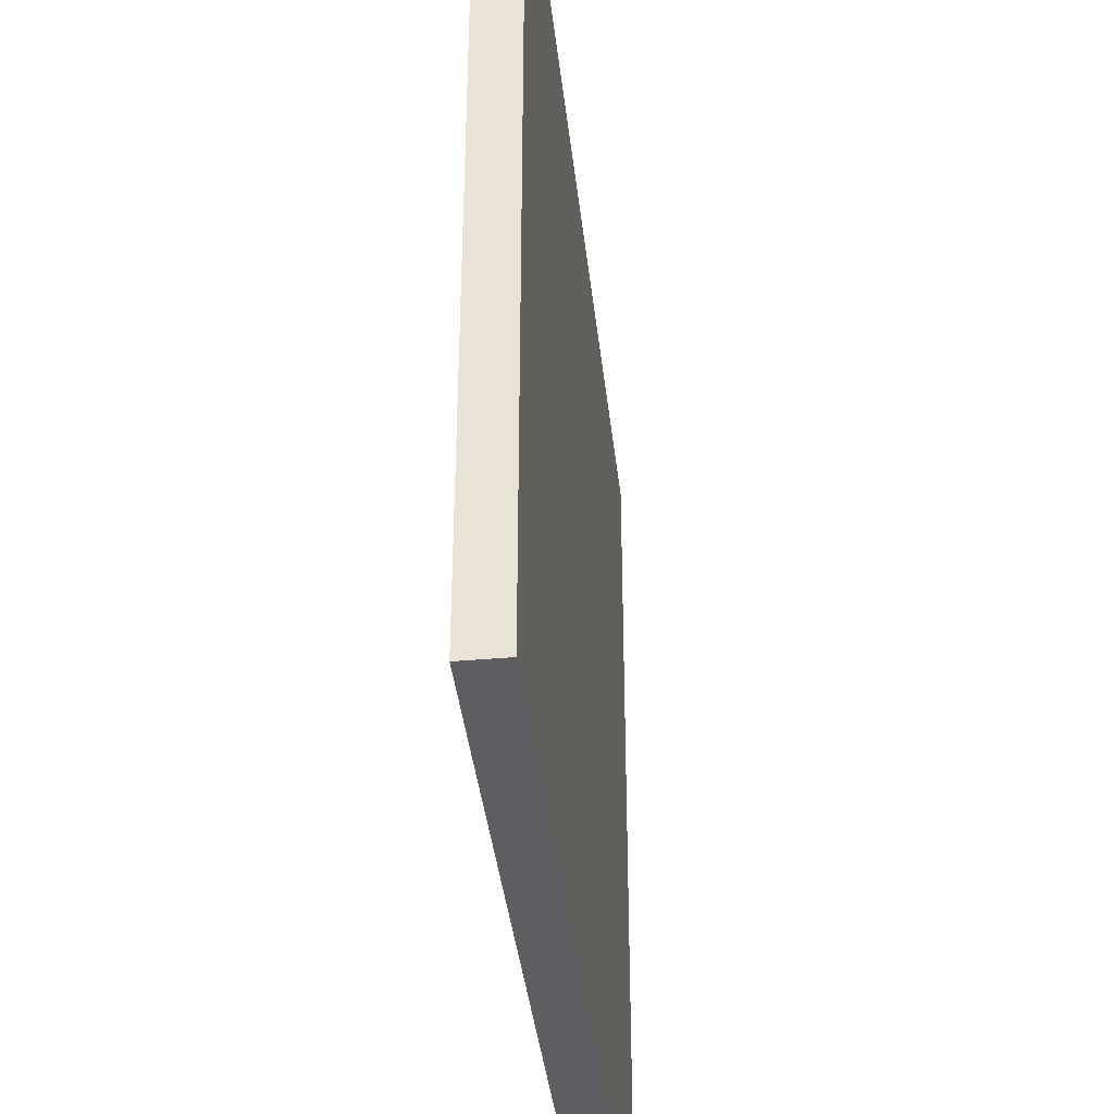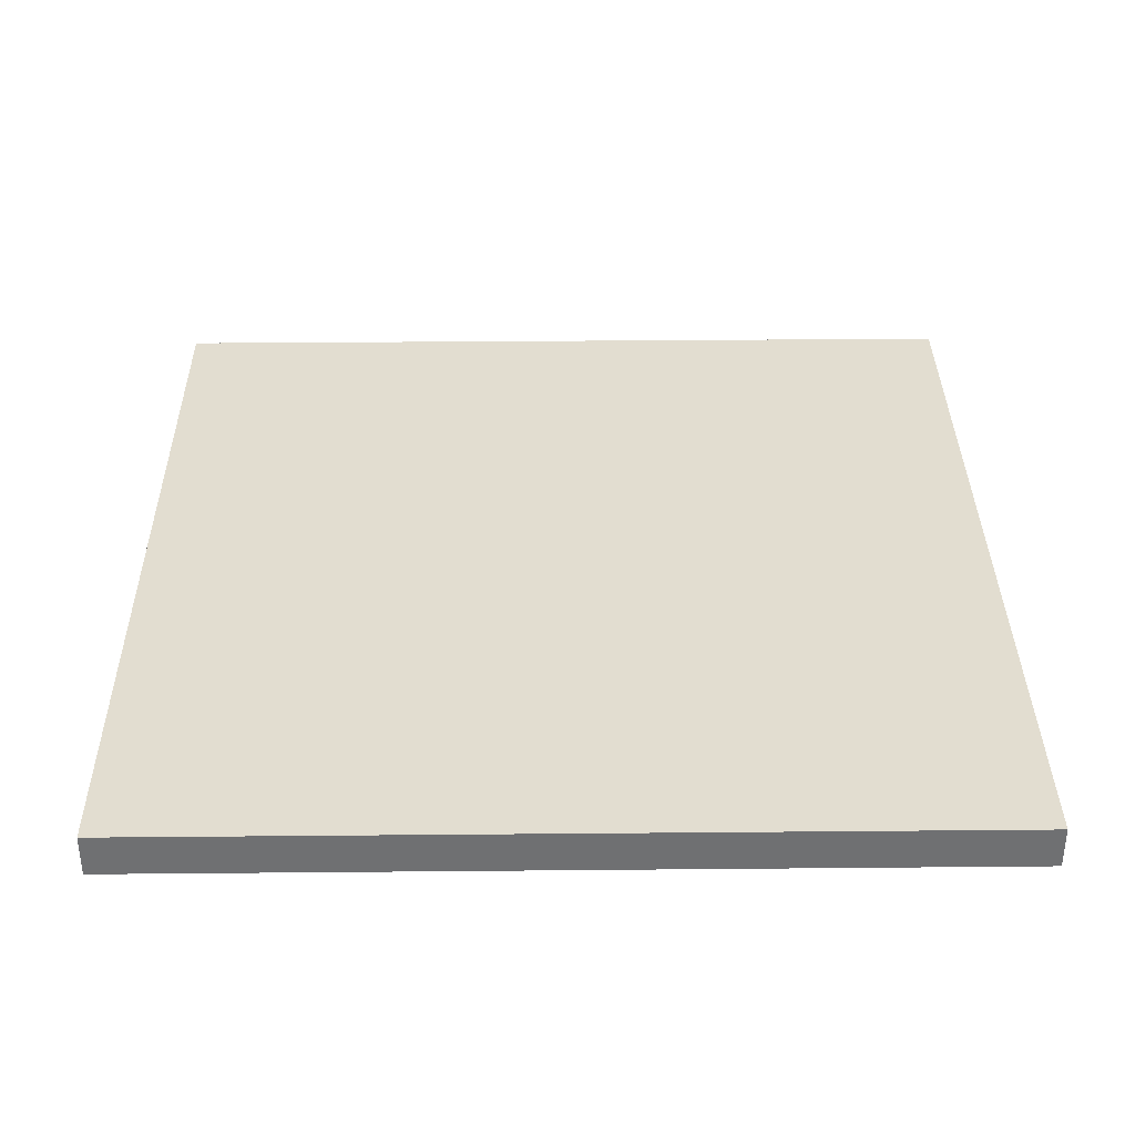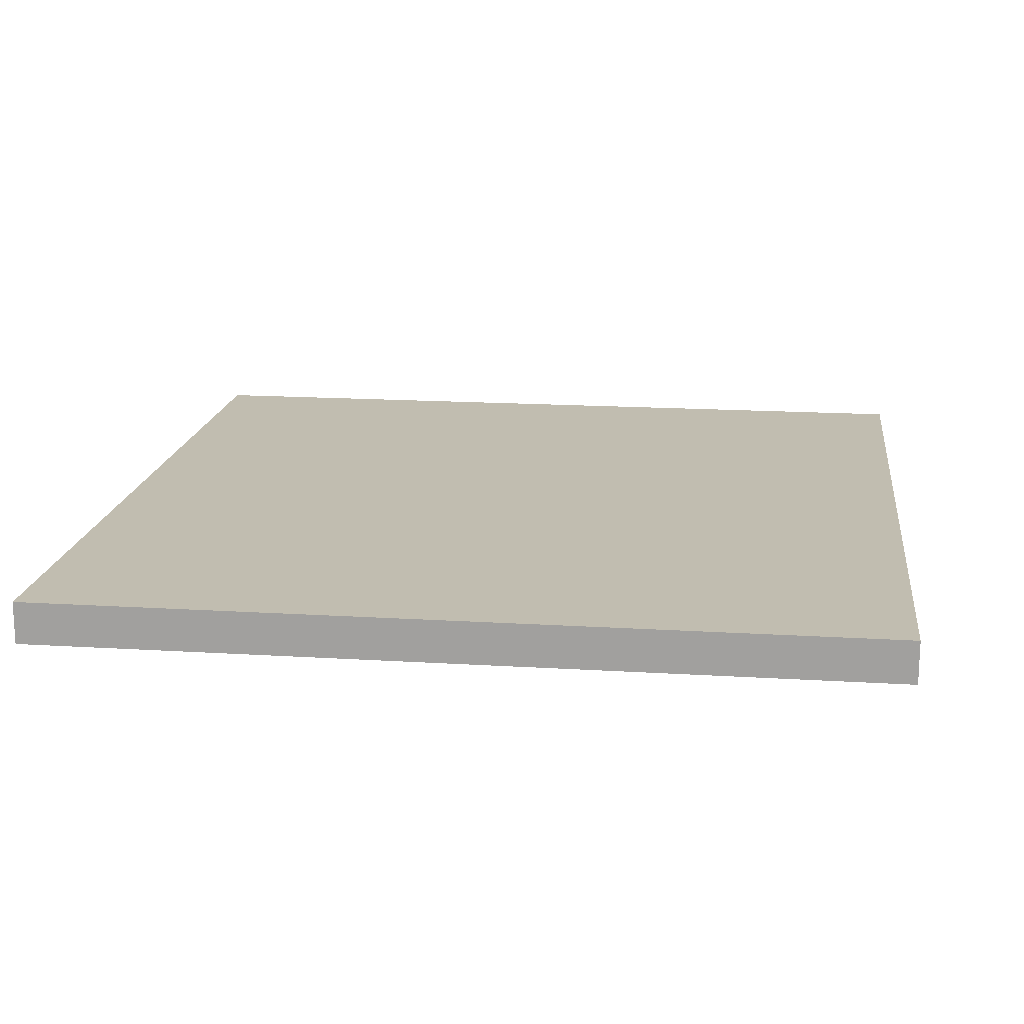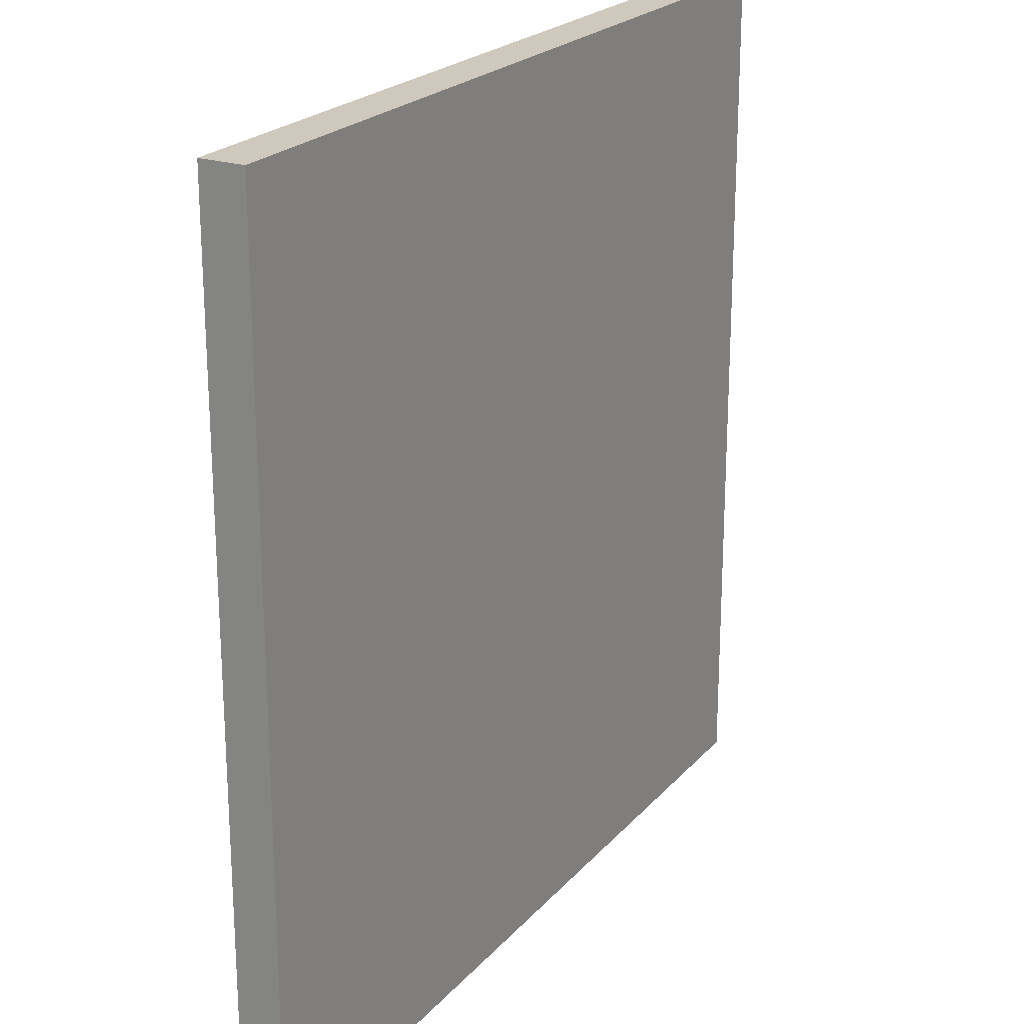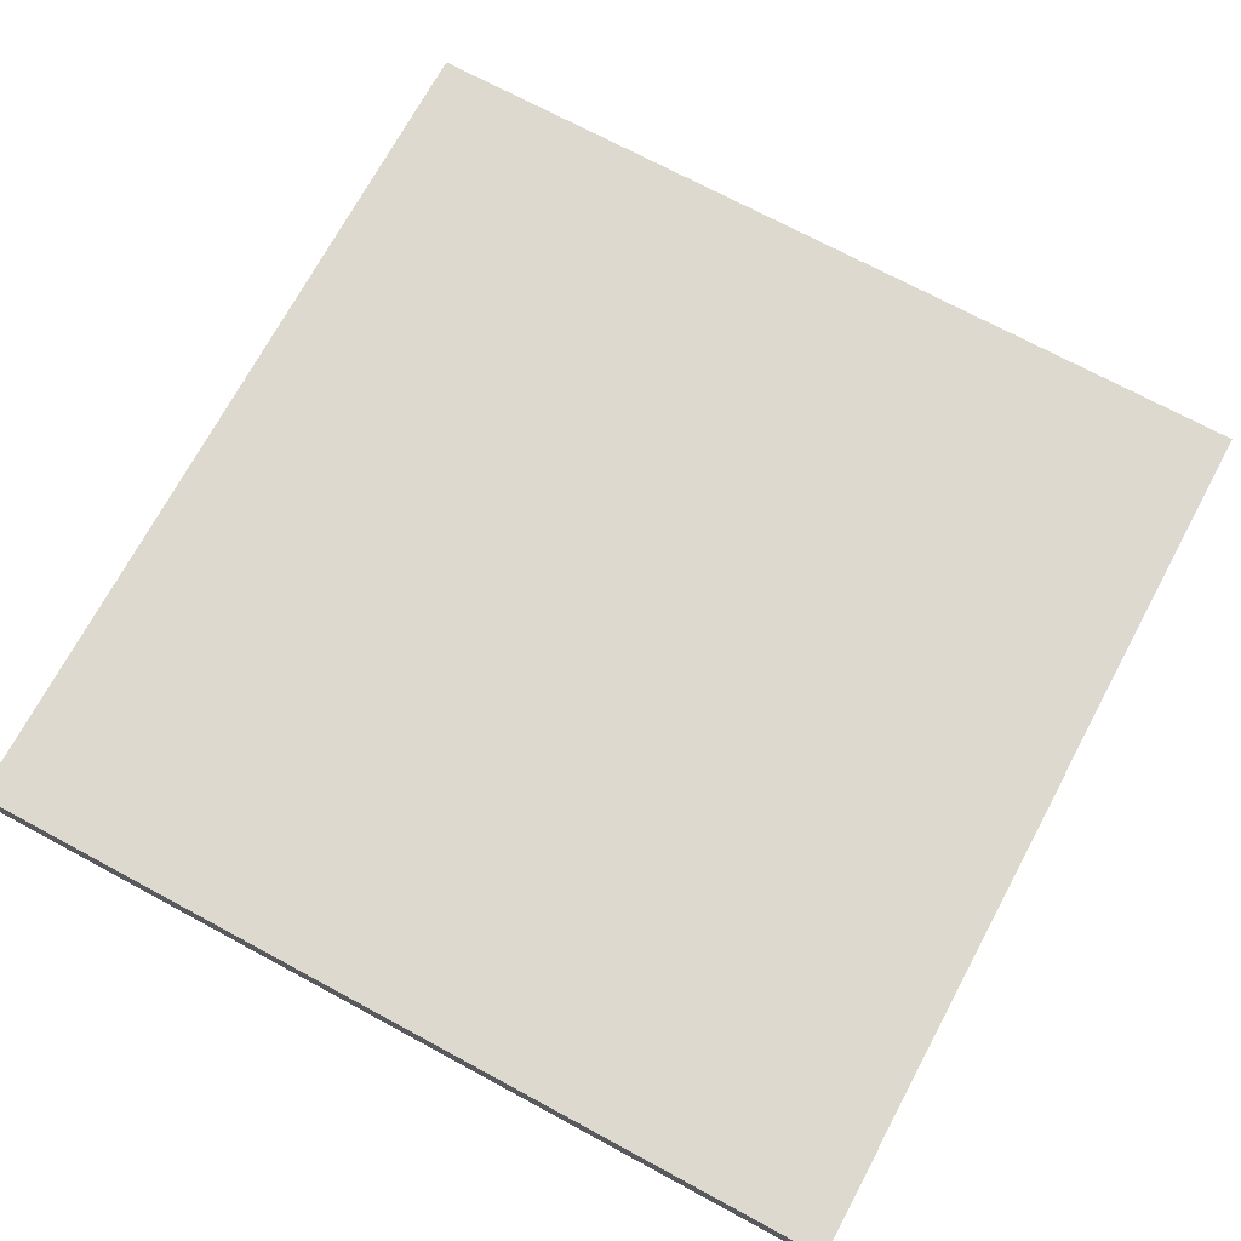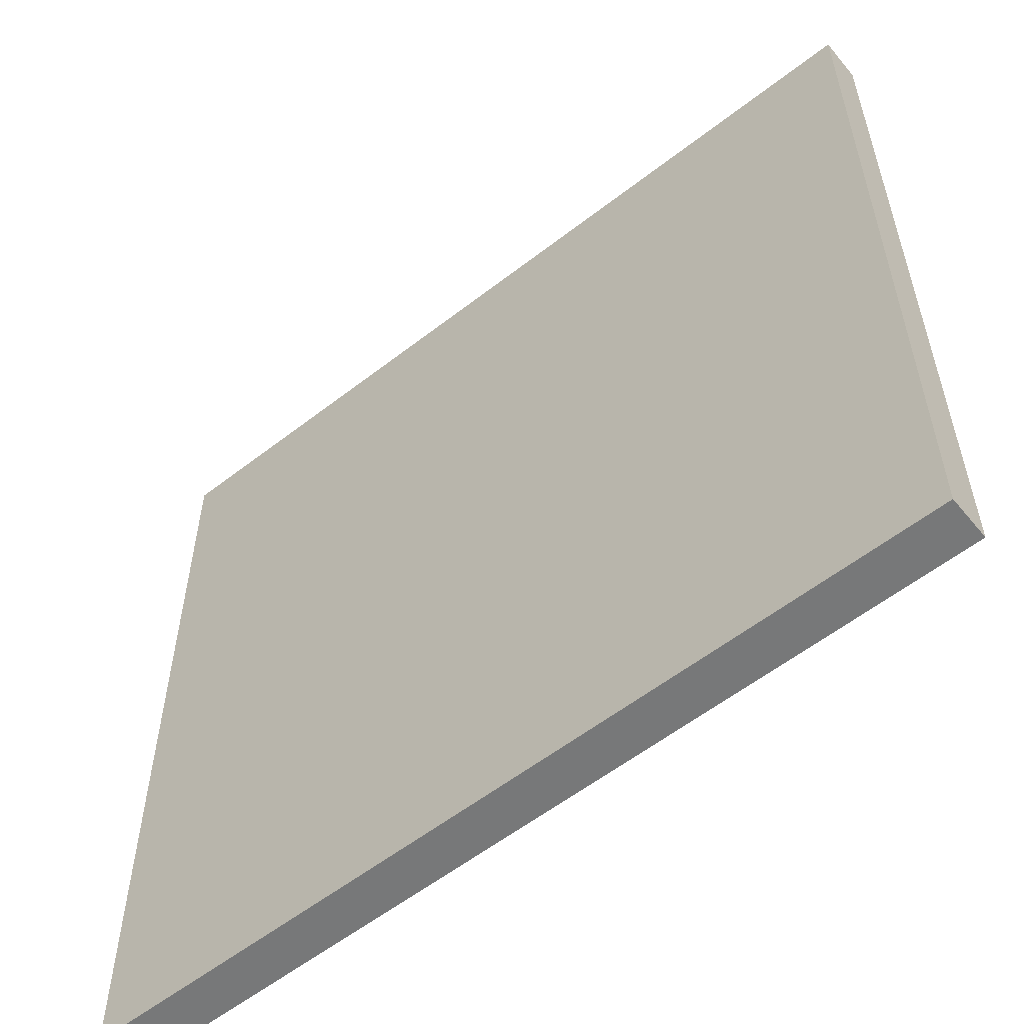
<metadata>
{"format":"obj","ext":"obj","renderer":"f3d","projection":"perspective","resolution":1024,"background":"white","views":[{"elev":-39.0,"azim":-83.7,"up":"+Z"},{"elev":35.3,"azim":179.3,"up":"+Y"},{"elev":16.7,"azim":7.2,"up":"+Y"},{"elev":22.3,"azim":119.6,"up":"+Z"},{"elev":71.8,"azim":28.3,"up":"+Y"},{"elev":-57.3,"azim":39.0,"up":"+Z"}]}
</metadata>
<code>
o test_flat
v 20 1 -20
v 20 -1 -20
v 20 1 20
v 20 -1 20
v -20 1 -20
v -20 -1 -20
v -20 1 20
v -20 -1 20
f 6 2 4 8
f 1 5 7 3
f 6 5 1 2
f 2 1 3 4
f 8 7 5 6
f 4 3 7 8

</code>
